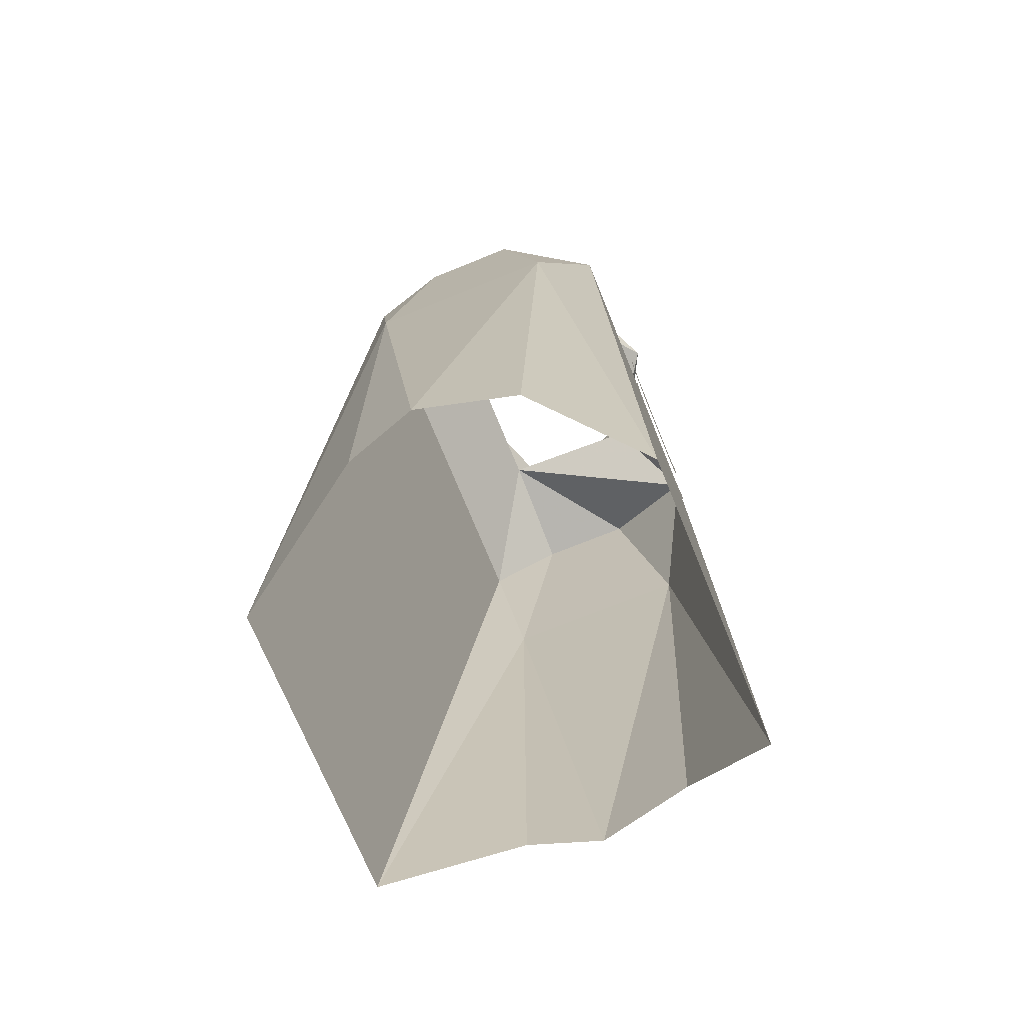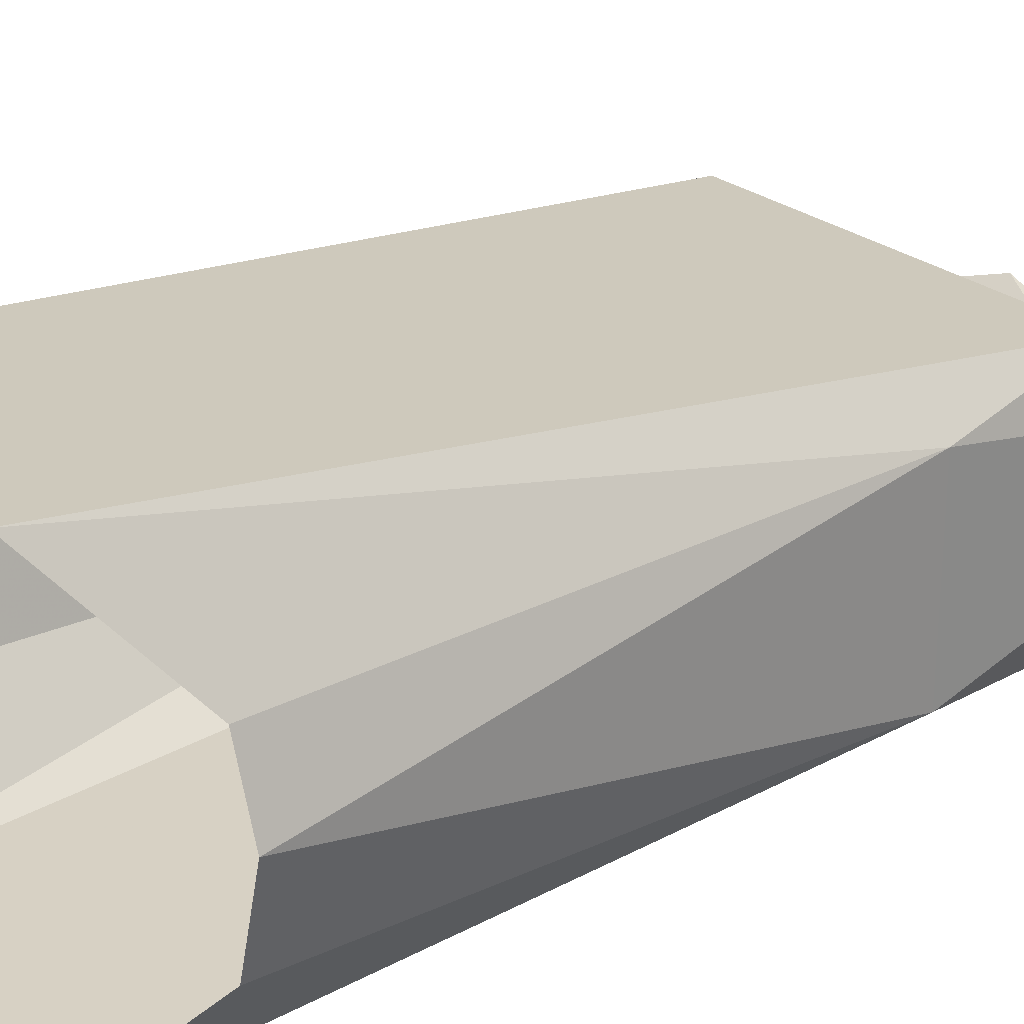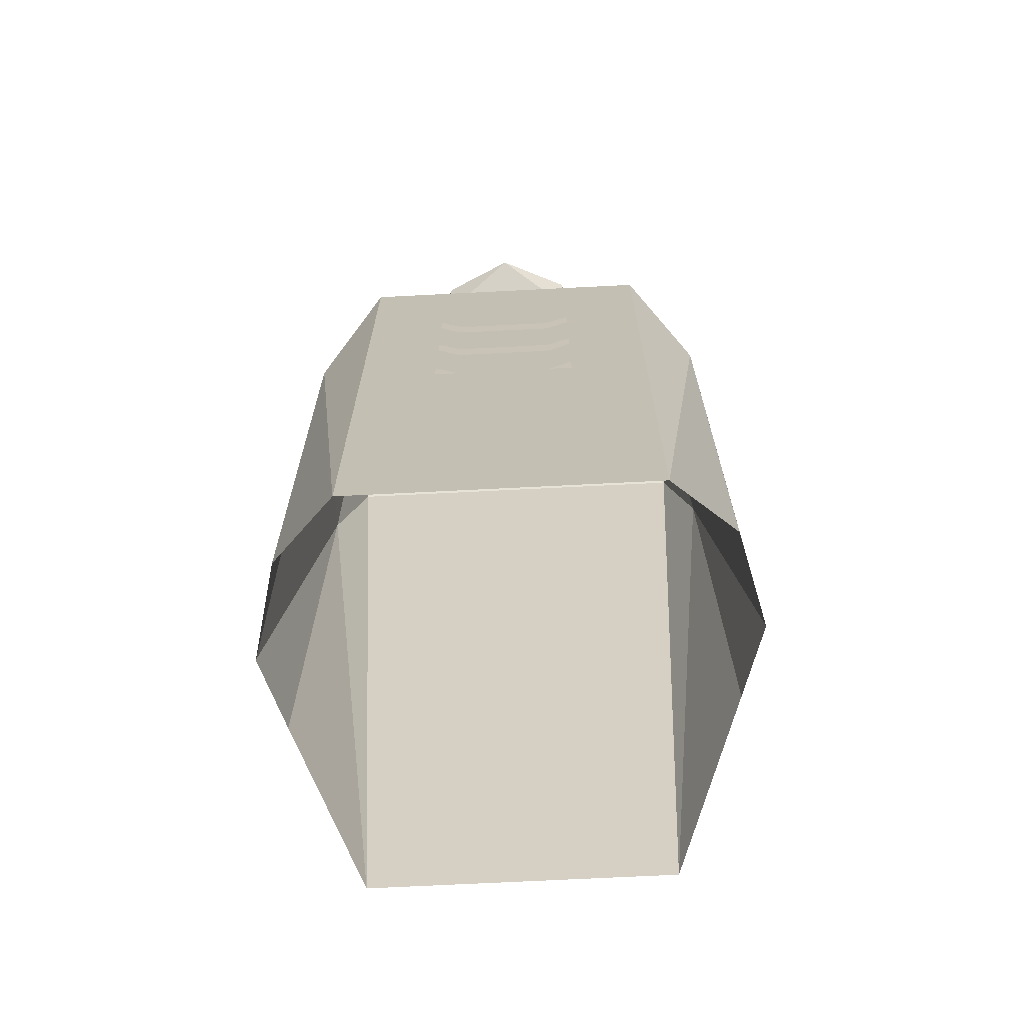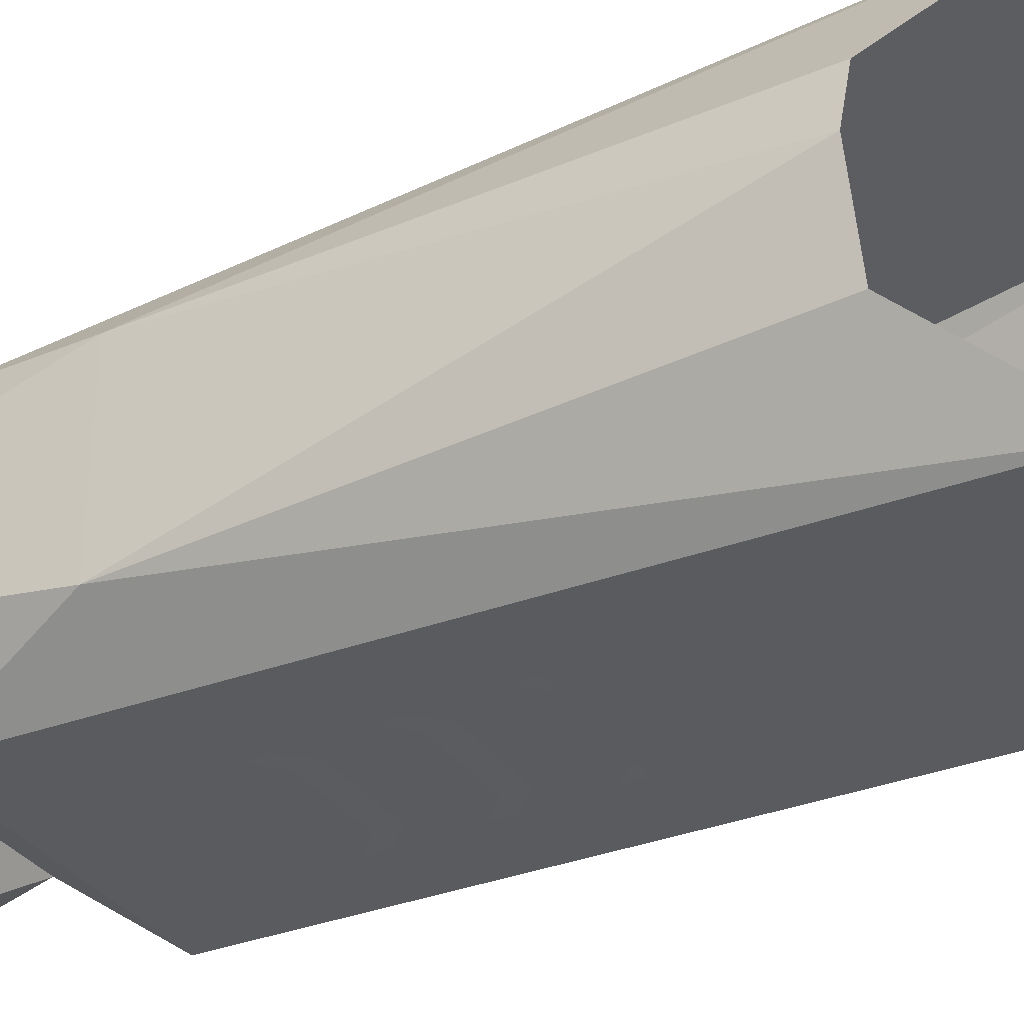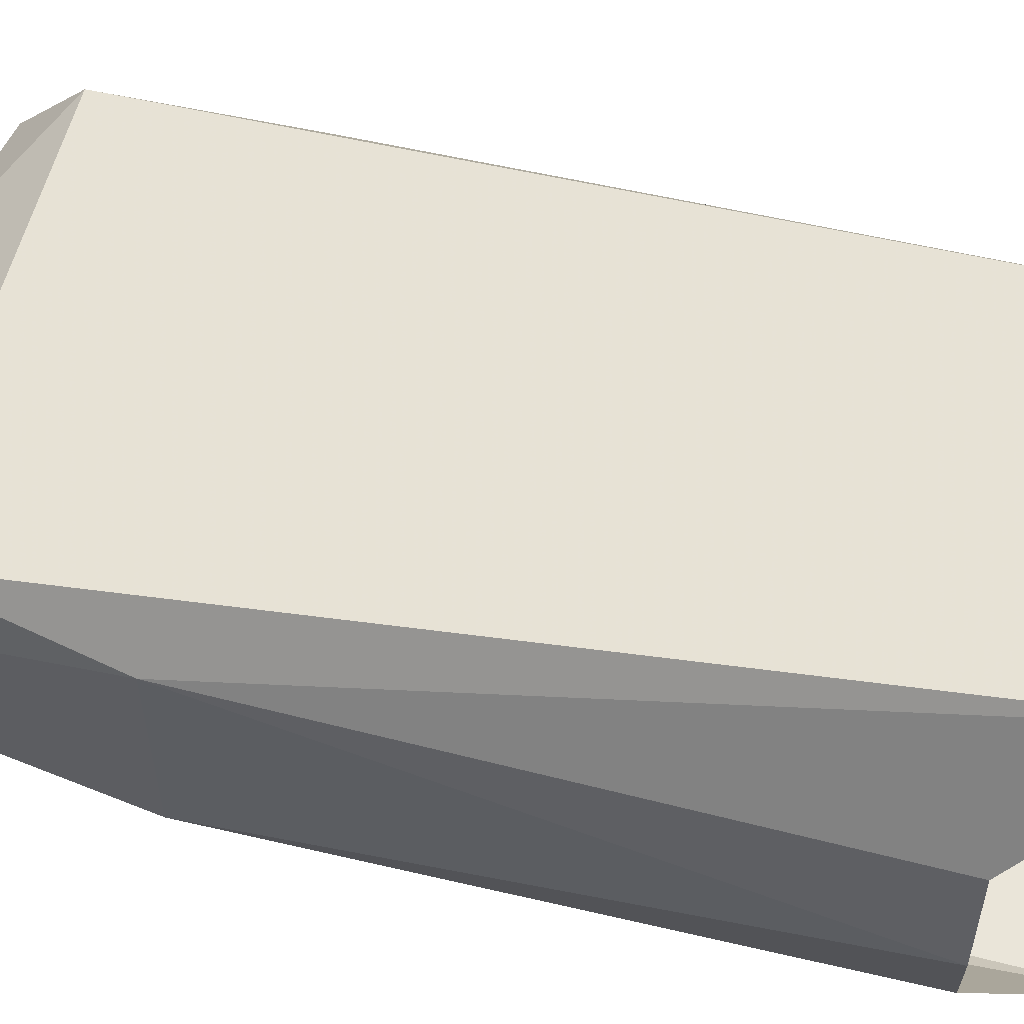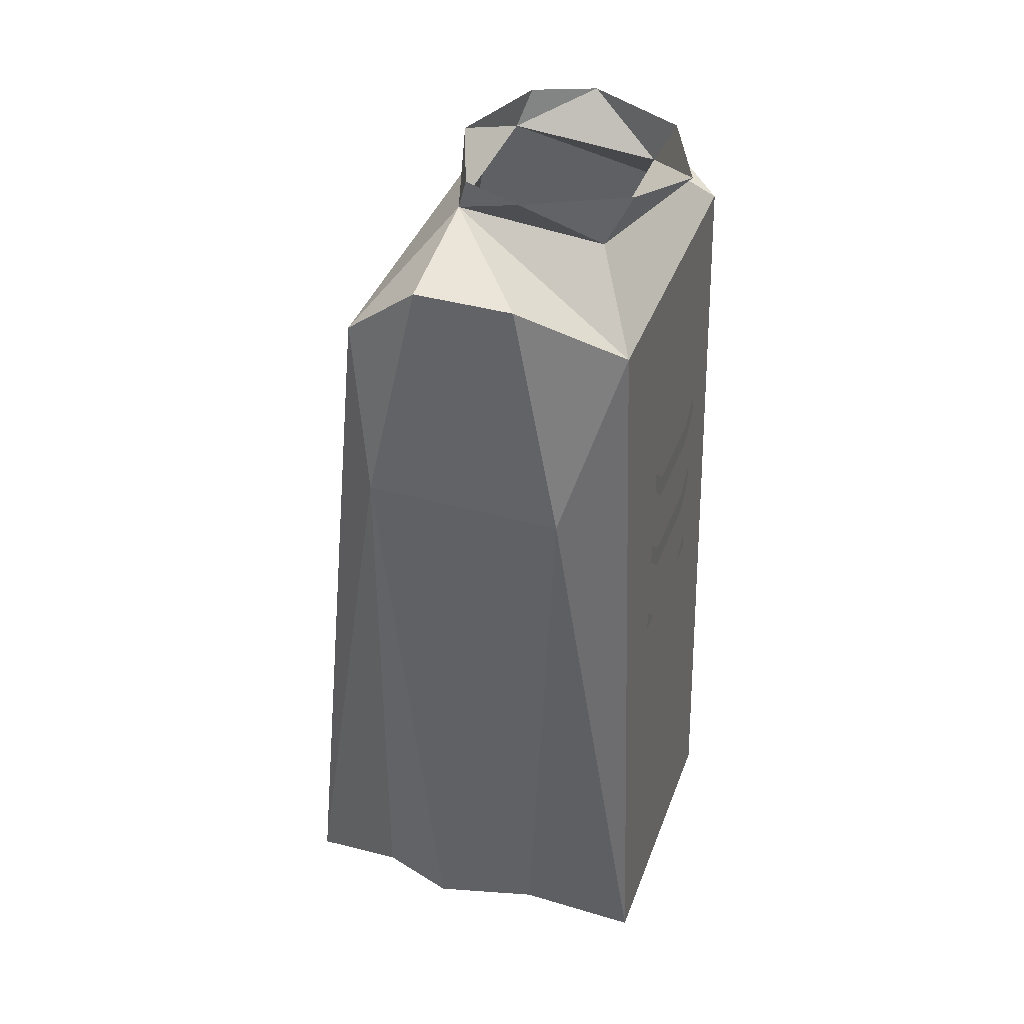
<metadata>
{"format":"obj","ext":"obj","renderer":"f3d","projection":"perspective","resolution":1024,"background":"white","views":[{"elev":-71.3,"azim":112.1,"up":"+Y"},{"elev":26.3,"azim":50.8,"up":"+Z"},{"elev":-70.0,"azim":-177.1,"up":"+Y"},{"elev":-34.1,"azim":-60.3,"up":"+Z"},{"elev":58.7,"azim":-75.2,"up":"+Z"},{"elev":39.5,"azim":109.2,"up":"+Y"}]}
</metadata>
<code>
v 0.03125 1.203 -0.09375
v 0.03125 1.188 -0.09375
v 0.04688 1.203 -0.09375
v 0.04688 1.219 -0.09375
v -0.03125 1.188 -0.09375
v -0.03125 1.203 -0.09375
v -0.04688 1.203 -0.09375
v -0.04688 1.219 -0.09375
v 0.03125 1.141 -0.09375
v 0.03125 1.125 -0.09375
v 0.04688 1.141 -0.09375
v 0.04688 1.156 -0.09375
v -0.03125 1.125 -0.09375
v -0.03125 1.141 -0.09375
v -0.04688 1.141 -0.09375
v -0.04688 1.156 -0.09375
v 0.03125 1.031 -0.1016
v 0.03125 1.016 -0.1016
v 0.04688 1.031 -0.1016
v 0.04688 1.047 -0.1016
v -0.03125 1.016 -0.1016
v -0.03125 1.031 -0.1016
v -0.04688 1.031 -0.1016
v -0.04688 1.047 -0.1016
v 0.03125 1.094 -0.1016
v 0.03125 1.078 -0.1016
v 0.04688 1.094 -0.1016
v 0.04688 1.109 -0.1016
v -0.03125 1.078 -0.1016
v -0.03125 1.094 -0.1016
v -0.04688 1.094 -0.1016
v -0.04688 1.109 -0.1016
v 0.03125 0.9062 -0.1016
v 0.03125 0.8906 -0.1016
v 0.04688 0.9062 -0.1016
v 0.04688 0.9219 -0.1016
v -0.03125 0.8906 -0.1016
v -0.03125 0.9062 -0.1016
v -0.04688 0.9062 -0.1016
v -0.04688 0.9219 -0.1016
v 0.03125 0.9688 -0.1016
v 0.03125 0.9531 -0.1016
v 0.04688 0.9688 -0.1016
v 0.04688 0.9844 -0.1016
v -0.03125 0.9531 -0.1016
v -0.03125 0.9688 -0.1016
v -0.04688 0.9688 -0.1016
v -0.04688 0.9844 -0.1016
v 0.05469 1.289 0.03125
v -0.05469 1.289 0.03125
v 0 1.312 0.04688
v 0.0625 1.312 0.02344
v 0.07812 1.312 -0.01562
v 0.05469 1.281 -0.0625
v -0.0625 1.312 0.02344
v -0.07812 1.312 -0.01562
v -0.05469 1.281 -0.0625
v -0.04688 1.312 -0.07812
v 0 1.305 -0.1016
v 0.04688 1.312 -0.07812
v -0.1328 1.273 -0.03125
v -0.1328 1.273 0.03125
v -0.1406 1.125 0.0625
v -0.1406 1.125 -0.0625
v -0.1016 1.234 -0.09375
v -0.125 1.234 0.07812
v -0.09375 0.7031 0.1406
v -0.1406 0.7812 0.0625
v -0.1562 0.7812 0.01562
v -0.1406 0.7812 -0.04688
v -0.09375 0.7031 -0.1094
v 0 1.234 -0.09375
v 0.1406 1.125 -0.0625
v 0.1406 1.125 0.0625
v 0.1328 1.273 0.03125
v 0.1328 1.273 -0.03125
v 0.1016 1.234 -0.09375
v 0.09375 0.7031 -0.1094
v 0.1406 0.7656 -0.04688
v 0.1562 0.7656 0.01562
v 0.1406 0.7656 0.0625
v 0.09375 0.7031 0.1406
v 0.125 1.234 0.07812
v 0 1.234 0.07812
f 1 2 3
f 1 3 4
f 5 2 1
f 5 1 6
f 5 6 7
f 7 6 8
f 9 10 11
f 9 11 12
f 13 10 9
f 13 9 14
f 13 14 15
f 15 14 16
f 17 18 19
f 17 19 20
f 21 18 17
f 21 17 22
f 21 22 23
f 23 22 24
f 25 26 27
f 25 27 28
f 29 26 25
f 29 25 30
f 29 30 31
f 31 30 32
f 33 34 35
f 33 35 36
f 37 34 33
f 37 33 38
f 37 38 39
f 39 38 40
f 41 42 43
f 41 43 44
f 45 42 41
f 45 41 46
f 45 46 47
f 47 46 48
f 49 50 51
f 49 51 52
f 49 52 53
f 49 53 54
f 49 54 53
f 49 53 52
f 49 52 51
f 49 51 50
f 50 51 55
f 50 55 51
f 55 50 56
f 55 56 50
f 50 56 57
f 50 57 56
f 56 57 58
f 56 58 57
f 57 58 59
f 57 59 58
f 59 57 54
f 59 54 60
f 59 60 54
f 59 54 57
f 54 53 60
f 54 60 53
f 61 62 63
f 61 63 64
f 61 64 65
f 61 65 50
f 61 50 62
f 62 50 66
f 62 66 63
f 63 66 67
f 63 67 68
f 63 68 69
f 63 69 64
f 64 69 70
f 64 70 71
f 64 71 65
f 65 71 72
f 65 72 57
f 65 57 50
f 73 74 75
f 73 75 76
f 73 76 77
f 73 77 78
f 73 78 79
f 73 79 80
f 73 80 74
f 74 80 81
f 74 81 82
f 74 82 83
f 74 83 75
f 75 83 49
f 75 49 76
f 76 49 77
f 77 49 54
f 77 54 72
f 77 72 78
f 78 72 71
f 54 57 72
f 82 67 84
f 82 84 83
f 83 84 49
f 49 84 50
f 50 84 66
f 66 84 67

</code>
